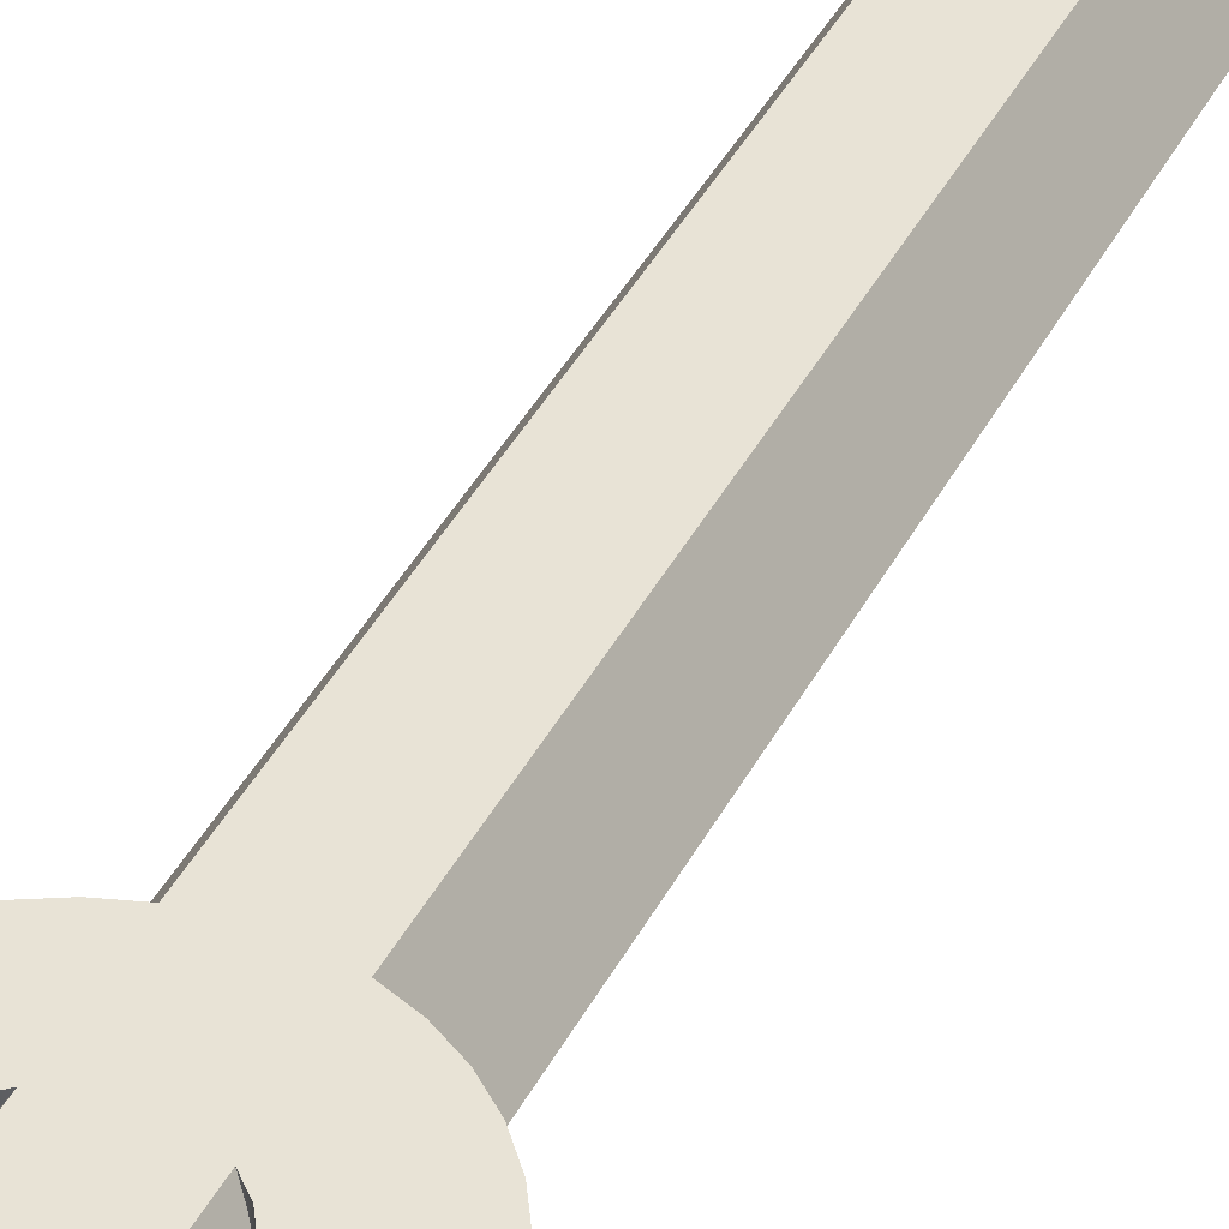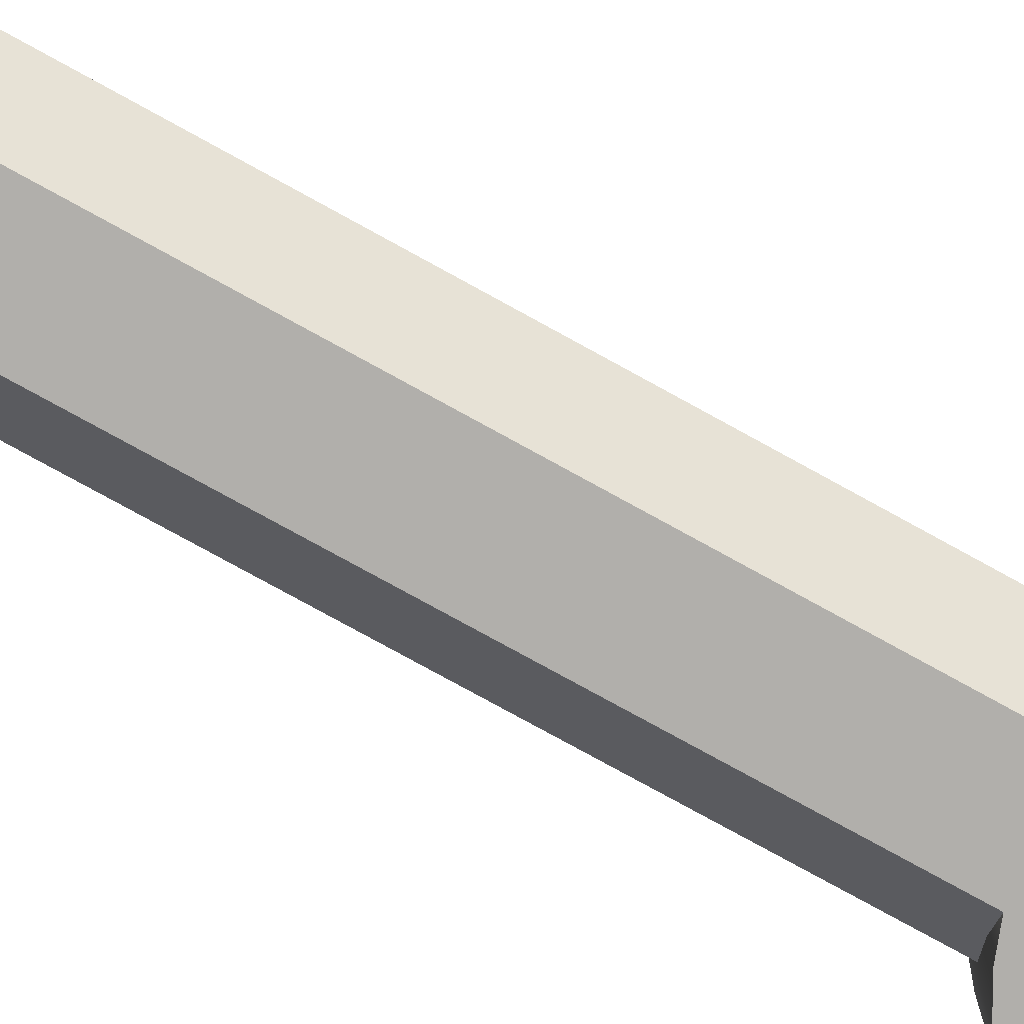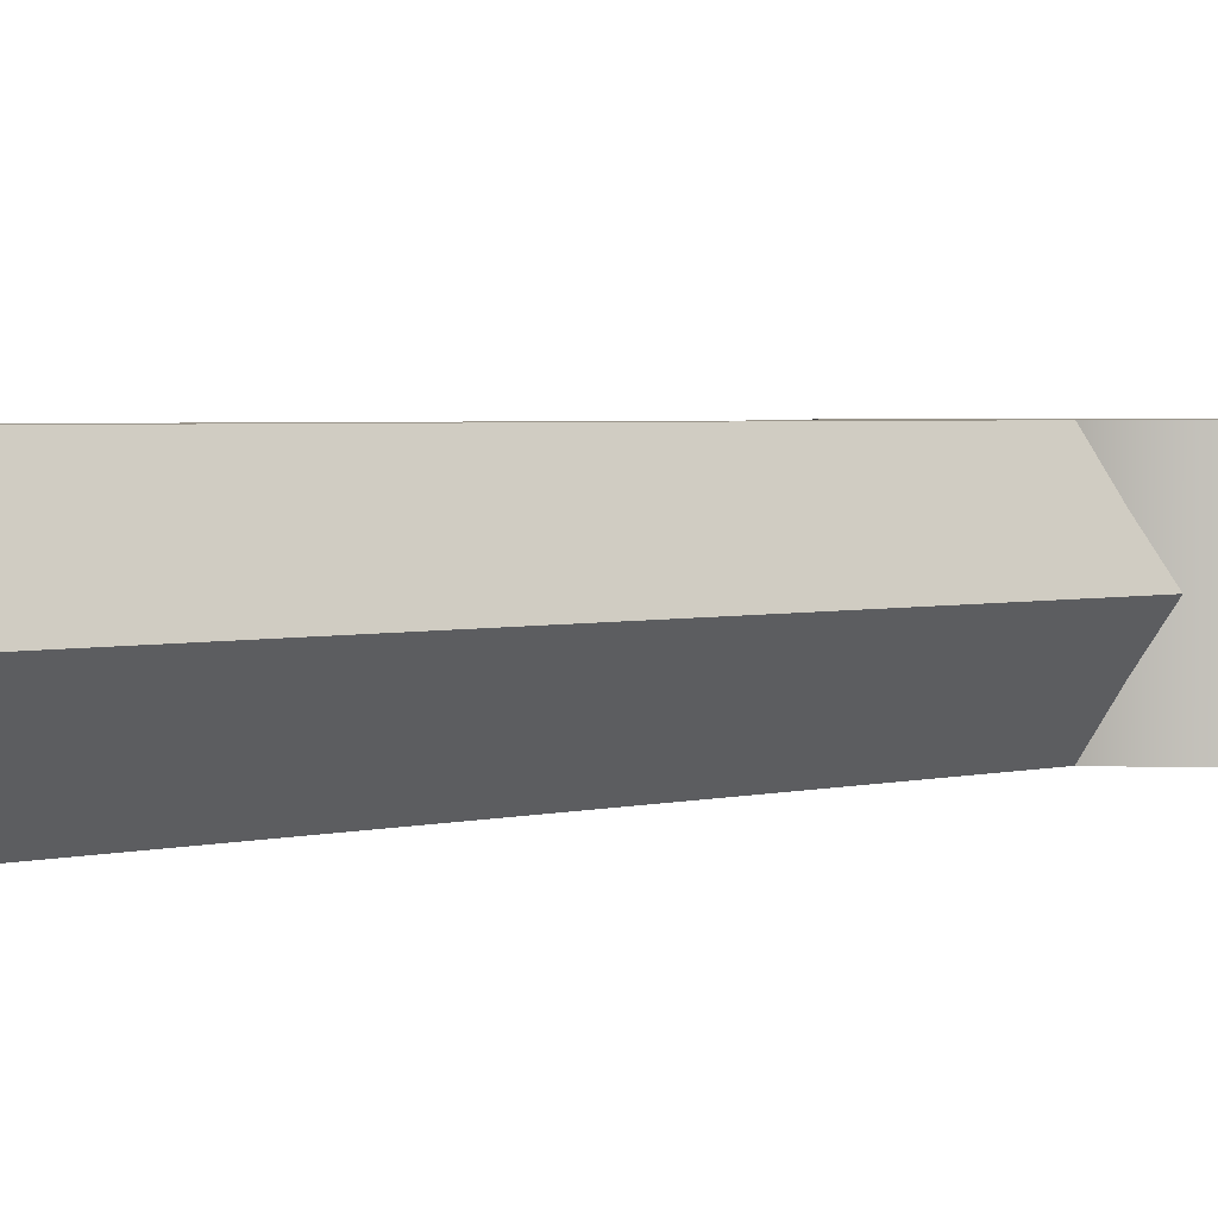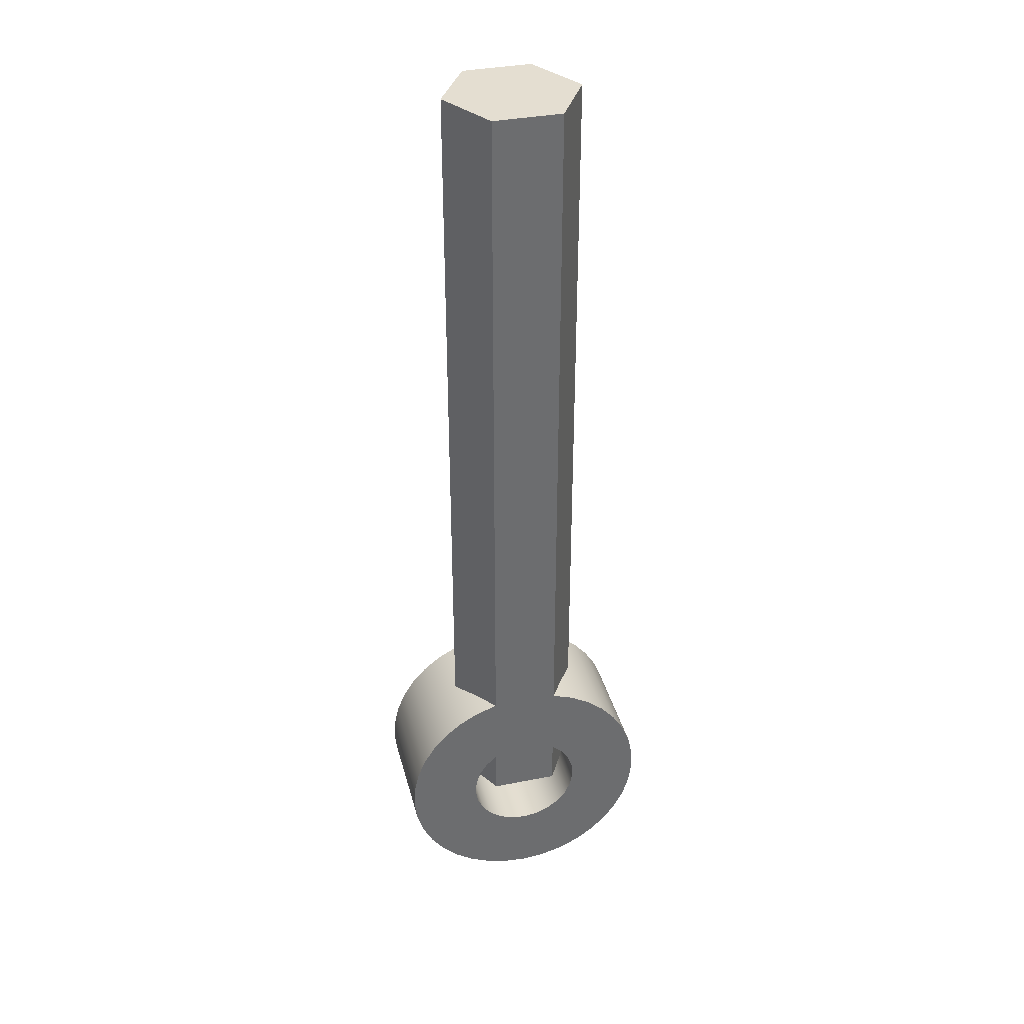
<metadata>
{"format":"obj","ext":"obj","renderer":"f3d","projection":"perspective","resolution":1024,"background":"white","views":[{"elev":41.9,"azim":25.9,"up":"+Z"},{"elev":-78.3,"azim":-118.8,"up":"+Z"},{"elev":1.9,"azim":-144.4,"up":"+Z"},{"elev":36.5,"azim":165.7,"up":"+Y"}]}
</metadata>
<code>
v 0.2309 0.3266 0.4
v 0.2682 0.2968 0.3355
v 0.3016 0.2627 0.2775
v 0.3308 0.2249 0.227
v 0.3552 0.1839 0.1847
v 0.3746 0.1403 0.1512
v 0.3886 0.09463 0.1268
v 0.3972 0.04765 0.1121
v 0.4 0 0.1072
v 0.4 0 -0.1072
v 0.3972 0.04765 -0.1121
v 0.3886 0.09463 -0.1268
v 0.3746 0.1403 -0.1512
v 0.3552 0.1839 -0.1847
v 0.3308 0.2249 -0.227
v 0.3016 0.2627 -0.2775
v 0.2682 0.2968 -0.3355
v 0.2309 0.3266 -0.4
v 0.3052 0.2585 -0.4
v 0.3602 0.174 -0.4
v 0.3922 0.07848 -0.4
v 0.3994 -0.02204 -0.4
v 0.3812 -0.1212 -0.4
v 0.3388 -0.2126 -0.4
v 0.2749 -0.2905 -0.4
v 0.1936 -0.35 -0.4
v 0.09997 -0.3873 -0.4
v 3.937e-16 -0.4 -0.4
v -0.09997 -0.3873 -0.4
v -0.1936 -0.35 -0.4
v -0.2749 -0.2905 -0.4
v -0.3388 -0.2126 -0.4
v -0.3812 -0.1212 -0.4
v -0.3994 -0.02204 -0.4
v -0.3922 0.07848 -0.4
v -0.3602 0.174 -0.4
v -0.3052 0.2585 -0.4
v -0.2309 0.3266 -0.4
v -0.2682 0.2968 -0.3355
v -0.3016 0.2627 -0.2775
v -0.3308 0.2249 -0.227
v -0.3552 0.1839 -0.1847
v -0.3746 0.1403 -0.1512
v -0.3886 0.09463 -0.1268
v -0.3972 0.04765 -0.1121
v -0.4 0 -0.1072
v -0.4 0 0.1072
v -0.3972 0.04765 0.1121
v -0.3886 0.09463 0.1268
v -0.3746 0.1403 0.1512
v -0.3552 0.1839 0.1847
v -0.3308 0.2249 0.227
v -0.3016 0.2627 0.2775
v -0.2682 0.2968 0.3355
v -0.2309 0.3266 0.4
v -0.3052 0.2585 0.4
v -0.3602 0.174 0.4
v -0.3922 0.07848 0.4
v -0.3994 -0.02204 0.4
v -0.3812 -0.1212 0.4
v -0.3388 -0.2126 0.4
v -0.2749 -0.2905 0.4
v -0.1936 -0.35 0.4
v -0.09997 -0.3873 0.4
v -1.938e-15 -0.4 0.4
v 0.09997 -0.3873 0.4
v 0.1936 -0.35 0.4
v 0.2749 -0.2905 0.4
v 0.3388 -0.2126 0.4
v 0.3812 -0.1212 0.4
v 0.3994 -0.02204 0.4
v 0.3922 0.07848 0.4
v 0.3602 0.174 0.4
v 0.3052 0.2585 0.4
v 0.4619 0.7724 3.997e-15
v 0.3498 0.8292 0.1941
v 0.2309 0.8699 0.4
v 0.3744 0.8184 0.4
v 0.5071 0.7435 0.4
v 0.6253 0.6473 0.4
v 0.7255 0.5325 0.4
v 0.805 0.4025 0.4
v 0.8614 0.2609 0.4
v 0.893 0.1118 0.4
v 0.8991 -0.04047 0.4
v 0.8794 -0.1916 0.4
v 0.8344 -0.3372 0.4
v 0.7656 -0.4732 0.4
v 0.6748 -0.5956 0.4
v 0.5646 -0.7009 0.4
v 0.4383 -0.7861 0.4
v 0.2993 -0.8488 0.4
v 0.1519 -0.8871 0.4
v -2.118e-15 -0.9 0.4
v -0.1519 -0.8871 0.4
v -0.2993 -0.8488 0.4
v -0.4383 -0.7861 0.4
v -0.5646 -0.7009 0.4
v -0.6748 -0.5956 0.4
v -0.7656 -0.4732 0.4
v -0.8344 -0.3372 0.4
v -0.8794 -0.1916 0.4
v -0.8991 -0.04047 0.4
v -0.893 0.1118 0.4
v -0.8614 0.2609 0.4
v -0.805 0.4025 0.4
v -0.7255 0.5325 0.4
v -0.6253 0.6473 0.4
v -0.5071 0.7435 0.4
v -0.3744 0.8184 0.4
v -0.2309 0.8699 0.4
v -0.3498 0.8292 0.1941
v -0.4619 0.7724 1.11e-16
v -0.3498 0.8292 -0.1941
v -0.2309 0.8699 -0.4
v -0.3744 0.8184 -0.4
v -0.5071 0.7435 -0.4
v -0.6253 0.6473 -0.4
v -0.7255 0.5325 -0.4
v -0.805 0.4025 -0.4
v -0.8614 0.2609 -0.4
v -0.893 0.1118 -0.4
v -0.8991 -0.04047 -0.4
v -0.8794 -0.1916 -0.4
v -0.8344 -0.3372 -0.4
v -0.7656 -0.4732 -0.4
v -0.6748 -0.5956 -0.4
v -0.5646 -0.7009 -0.4
v -0.4383 -0.7861 -0.4
v -0.2993 -0.8488 -0.4
v -0.1519 -0.8871 -0.4
v 2.13e-16 -0.9 -0.4
v 0.1519 -0.8871 -0.4
v 0.2993 -0.8488 -0.4
v 0.4383 -0.7861 -0.4
v 0.5646 -0.7009 -0.4
v 0.6748 -0.5956 -0.4
v 0.7656 -0.4732 -0.4
v 0.8344 -0.3372 -0.4
v 0.8794 -0.1916 -0.4
v 0.8991 -0.04047 -0.4
v 0.893 0.1118 -0.4
v 0.8614 0.2609 -0.4
v 0.805 0.4025 -0.4
v 0.7255 0.5325 -0.4
v 0.6253 0.6473 -0.4
v 0.5071 0.7435 -0.4
v 0.3744 0.8184 -0.4
v 0.2309 0.8699 -0.4
v 0.3498 0.8292 -0.1941
v 0.2309 0.8699 0.4
v 0.3498 0.8292 0.1941
v 0.4619 0.7724 3.997e-15
v 0.4619 5.7 3.997e-15
v 0.2309 5.7 0.4
v 0.4 0 0.1072
v 0.3972 0.04765 0.1121
v 0.3886 0.09463 0.1268
v 0.3746 0.1403 0.1512
v 0.3552 0.1839 0.1847
v 0.3308 0.2249 0.227
v 0.3016 0.2627 0.2775
v 0.2682 0.2968 0.3355
v 0.2309 0.3266 0.4
v 0.2309 0 0.4
v 0.4619 0.7724 3.997e-15
v 0.3498 0.8292 -0.1941
v 0.2309 0.8699 -0.4
v 0.2309 5.7 -0.4
v 0.4619 5.7 3.997e-15
v -0.2309 0.3266 0.4
v -0.2682 0.2968 0.3355
v -0.3016 0.2627 0.2775
v -0.3308 0.2249 0.227
v -0.3552 0.1839 0.1847
v -0.3746 0.1403 0.1512
v -0.3886 0.09463 0.1268
v -0.3972 0.04765 0.1121
v -0.4 0 0.1072
v -0.2309 0 0.4
v -0.4 0 -0.1072
v -0.3972 0.04765 -0.1121
v -0.3886 0.09463 -0.1268
v -0.3746 0.1403 -0.1512
v -0.3552 0.1839 -0.1847
v -0.3308 0.2249 -0.227
v -0.3016 0.2627 -0.2775
v -0.2682 0.2968 -0.3355
v -0.2309 0.3266 -0.4
v -0.2309 0 -0.4
v 0.2309 0.8699 0.4
v 0.2309 5.7 0.4
v -0.2309 5.7 0.4
v -0.2309 0.8699 0.4
v -0.3744 0.8184 0.4
v -0.5071 0.7435 0.4
v -0.6253 0.6473 0.4
v -0.7255 0.5325 0.4
v -0.805 0.4025 0.4
v -0.8614 0.2609 0.4
v -0.893 0.1118 0.4
v -0.8991 -0.04047 0.4
v -0.8794 -0.1916 0.4
v -0.8344 -0.3372 0.4
v -0.7656 -0.4732 0.4
v -0.6748 -0.5956 0.4
v -0.5646 -0.7009 0.4
v -0.4383 -0.7861 0.4
v -0.2993 -0.8488 0.4
v -0.1519 -0.8871 0.4
v -2.118e-15 -0.9 0.4
v 0.1519 -0.8871 0.4
v 0.2993 -0.8488 0.4
v 0.4383 -0.7861 0.4
v 0.5646 -0.7009 0.4
v 0.6748 -0.5956 0.4
v 0.7656 -0.4732 0.4
v 0.8344 -0.3372 0.4
v 0.8794 -0.1916 0.4
v 0.8991 -0.04047 0.4
v 0.893 0.1118 0.4
v 0.8614 0.2609 0.4
v 0.805 0.4025 0.4
v 0.7255 0.5325 0.4
v 0.6253 0.6473 0.4
v 0.5071 0.7435 0.4
v 0.3744 0.8184 0.4
v 0.2309 0.3266 0.4
v 0.3052 0.2585 0.4
v 0.3602 0.174 0.4
v 0.3922 0.07848 0.4
v 0.3994 -0.02204 0.4
v 0.3812 -0.1212 0.4
v 0.3388 -0.2126 0.4
v 0.2749 -0.2905 0.4
v 0.1936 -0.35 0.4
v 0.09997 -0.3873 0.4
v -1.938e-15 -0.4 0.4
v -0.09997 -0.3873 0.4
v -0.1936 -0.35 0.4
v -0.2749 -0.2905 0.4
v -0.3388 -0.2126 0.4
v -0.3812 -0.1212 0.4
v -0.3994 -0.02204 0.4
v -0.3922 0.07848 0.4
v -0.3602 0.174 0.4
v -0.3052 0.2585 0.4
v -0.2309 0.3266 0.4
v -0.2309 0 0.4
v 0.2309 0 0.4
v -0.4619 0.7724 1.11e-16
v -0.3498 0.8292 0.1941
v -0.2309 0.8699 0.4
v -0.2309 5.7 0.4
v -0.4619 5.7 1.11e-16
v -0.2309 0.8699 -0.4
v -0.3498 0.8292 -0.1941
v -0.4619 0.7724 1.11e-16
v -0.4619 5.7 1.11e-16
v -0.2309 5.7 -0.4
v 0.2309 0.3266 -0.4
v 0.2309 0 -0.4
v -0.2309 0 -0.4
v -0.2309 0.3266 -0.4
v -0.3052 0.2585 -0.4
v -0.3602 0.174 -0.4
v -0.3922 0.07848 -0.4
v -0.3994 -0.02204 -0.4
v -0.3812 -0.1212 -0.4
v -0.3388 -0.2126 -0.4
v -0.2749 -0.2905 -0.4
v -0.1936 -0.35 -0.4
v -0.09997 -0.3873 -0.4
v 3.937e-16 -0.4 -0.4
v 0.09997 -0.3873 -0.4
v 0.1936 -0.35 -0.4
v 0.2749 -0.2905 -0.4
v 0.3388 -0.2126 -0.4
v 0.3812 -0.1212 -0.4
v 0.3994 -0.02204 -0.4
v 0.3922 0.07848 -0.4
v 0.3602 0.174 -0.4
v 0.3052 0.2585 -0.4
v 0.2309 0.8699 -0.4
v 0.3744 0.8184 -0.4
v 0.5071 0.7435 -0.4
v 0.6253 0.6473 -0.4
v 0.7255 0.5325 -0.4
v 0.805 0.4025 -0.4
v 0.8614 0.2609 -0.4
v 0.893 0.1118 -0.4
v 0.8991 -0.04047 -0.4
v 0.8794 -0.1916 -0.4
v 0.8344 -0.3372 -0.4
v 0.7656 -0.4732 -0.4
v 0.6748 -0.5956 -0.4
v 0.5646 -0.7009 -0.4
v 0.4383 -0.7861 -0.4
v 0.2993 -0.8488 -0.4
v 0.1519 -0.8871 -0.4
v 2.13e-16 -0.9 -0.4
v -0.1519 -0.8871 -0.4
v -0.2993 -0.8488 -0.4
v -0.4383 -0.7861 -0.4
v -0.5646 -0.7009 -0.4
v -0.6748 -0.5956 -0.4
v -0.7656 -0.4732 -0.4
v -0.8344 -0.3372 -0.4
v -0.8794 -0.1916 -0.4
v -0.8991 -0.04047 -0.4
v -0.893 0.1118 -0.4
v -0.8614 0.2609 -0.4
v -0.805 0.4025 -0.4
v -0.7255 0.5325 -0.4
v -0.6253 0.6473 -0.4
v -0.5071 0.7435 -0.4
v -0.3744 0.8184 -0.4
v -0.2309 0.8699 -0.4
v -0.2309 5.7 -0.4
v 0.2309 5.7 -0.4
v 0.2309 0.3266 -0.4
v 0.2682 0.2968 -0.3355
v 0.3016 0.2627 -0.2775
v 0.3308 0.2249 -0.227
v 0.3552 0.1839 -0.1847
v 0.3746 0.1403 -0.1512
v 0.3886 0.09463 -0.1268
v 0.3972 0.04765 -0.1121
v 0.4 0 -0.1072
v 0.2309 0 -0.4
v 0.2309 5.7 0.4
v 0.4619 5.7 3.997e-15
v 0.2309 5.7 -0.4
v -0.2309 5.7 -0.4
v -0.4619 5.7 1.11e-16
v -0.2309 5.7 0.4
v 0.4 0 -0.1072
v 0.4 0 0.1072
v 0.2309 0 0.4
v -0.2309 0 0.4
v -0.4 0 0.1072
v -0.4 0 -0.1072
v -0.2309 0 -0.4
v 0.2309 0 -0.4
g 7f750336-e2d1-11ea-87e6-54bf646e7e1f
f 1 2 74
f 74 2 3
f 74 3 4
f 74 4 73
f 73 4 5
f 73 5 6
f 73 6 72
f 72 6 7
f 72 7 8
f 72 8 71
f 71 8 9
f 71 9 10
f 71 10 22
f 22 10 11
f 22 11 21
f 21 11 12
f 21 12 13
f 21 13 20
f 20 13 14
f 20 14 15
f 20 15 19
f 19 15 16
f 19 16 17
f 17 18 19
f 71 22 70
f 70 22 23
f 70 23 69
f 69 23 24
f 69 24 68
f 68 24 25
f 68 25 67
f 67 25 26
f 67 26 66
f 66 26 27
f 66 27 65
f 65 27 28
f 65 28 64
f 64 28 29
f 64 29 63
f 63 29 30
f 63 30 62
f 62 30 31
f 62 31 61
f 61 31 32
f 61 32 60
f 60 32 33
f 60 33 59
f 59 33 34
f 59 34 47
f 47 34 46
f 46 34 45
f 45 34 35
f 45 35 44
f 44 35 43
f 43 35 36
f 43 36 42
f 42 36 41
f 41 36 37
f 41 37 40
f 40 37 39
f 39 37 38
f 47 48 59
f 59 48 58
f 58 48 49
f 58 49 50
f 58 50 57
f 57 50 51
f 57 51 52
f 57 52 56
f 56 52 53
f 56 53 54
f 54 55 56
g 7f7614ac-e2d1-11ea-ac80-54bf646e7e1f
f 76 78 75
f 75 78 79
f 75 79 147
f 147 79 146
f 146 79 80
f 146 80 145
f 145 80 81
f 145 81 144
f 144 81 82
f 144 82 143
f 143 82 83
f 143 83 142
f 142 83 84
f 142 84 141
f 141 84 85
f 141 85 140
f 140 85 86
f 140 86 139
f 139 86 87
f 139 87 138
f 138 87 88
f 138 88 137
f 137 88 89
f 137 89 136
f 136 89 90
f 136 90 135
f 135 90 91
f 135 91 134
f 134 91 92
f 134 92 133
f 133 92 93
f 133 93 132
f 132 93 94
f 132 94 131
f 131 94 95
f 131 95 130
f 130 95 96
f 130 96 129
f 129 96 97
f 129 97 128
f 128 97 98
f 128 98 127
f 127 98 99
f 127 99 126
f 126 99 100
f 126 100 125
f 125 100 101
f 125 101 124
f 124 101 102
f 124 102 123
f 123 102 103
f 123 103 122
f 122 103 104
f 122 104 121
f 121 104 105
f 121 105 120
f 120 105 106
f 120 106 119
f 119 106 107
f 119 107 118
f 118 107 108
f 118 108 117
f 117 108 109
f 117 109 113
f 113 109 110
f 113 110 112
f 112 110 111
f 76 77 78
f 117 113 116
f 116 113 114
f 116 114 115
f 147 148 75
f 75 148 150
f 150 148 149
g 7f4d5a76-e2d1-11ea-8d09-54bf646e7e1f
f 151 152 155
f 155 152 154
f 154 152 153
g 7f7773f6-e2d1-11ea-a8af-54bf646e7e1f
f 156 157 165
f 165 157 158
f 165 158 159
f 159 160 165
f 165 160 161
f 165 161 162
f 162 163 165
f 165 163 164
g 7f4d335c-e2d1-11ea-a186-54bf646e7e1f
f 166 167 170
f 170 167 169
f 169 167 168
g 7f78d37e-e2d1-11ea-be46-54bf646e7e1f
f 171 172 180
f 180 172 173
f 180 173 174
f 174 175 180
f 180 175 176
f 180 176 177
f 177 178 180
f 180 178 179
g 7f79bdba-e2d1-11ea-9cca-54bf646e7e1f
f 181 182 190
f 190 182 183
f 190 183 184
f 184 185 190
f 190 185 186
f 190 186 187
f 187 188 190
f 190 188 189
g 7f4c955a-e2d1-11ea-818d-54bf646e7e1f
f 192 193 191
f 191 193 194
f 191 194 228
f 228 194 248
f 228 248 250
f 250 248 249
f 248 194 247
f 247 194 195
f 247 195 246
f 246 195 196
f 246 196 245
f 245 196 197
f 245 197 244
f 244 197 207
f 244 207 243
f 243 207 208
f 243 208 242
f 242 208 209
f 242 209 241
f 241 209 240
f 240 209 210
f 240 210 239
f 239 210 211
f 239 211 238
f 238 211 237
f 237 211 212
f 237 212 236
f 236 212 213
f 236 213 235
f 235 213 234
f 234 213 214
f 234 214 233
f 233 214 215
f 233 215 232
f 232 215 225
f 232 225 231
f 231 225 226
f 231 226 230
f 230 226 227
f 230 227 229
f 229 227 191
f 229 191 228
f 207 197 206
f 206 197 198
f 206 198 205
f 205 198 199
f 205 199 204
f 204 199 200
f 204 200 203
f 203 200 201
f 203 201 202
f 215 216 225
f 225 216 224
f 224 216 217
f 224 217 223
f 223 217 218
f 223 218 222
f 222 218 219
f 222 219 221
f 221 219 220
g 7f4cbc4a-e2d1-11ea-bd09-54bf646e7e1f
f 251 252 255
f 255 252 254
f 254 252 253
g 7f4ce502-e2d1-11ea-8457-54bf646e7e1f
f 256 257 260
f 260 257 259
f 259 257 258
g 7f4d0c30-e2d1-11ea-bb46-54bf646e7e1f
f 262 263 261
f 261 263 264
f 261 264 284
f 284 264 318
f 284 318 320
f 320 318 319
f 264 265 318
f 318 265 317
f 317 265 266
f 317 266 316
f 316 266 267
f 316 267 315
f 315 267 268
f 315 268 305
f 305 268 269
f 305 269 304
f 304 269 270
f 304 270 303
f 303 270 271
f 303 271 272
f 303 272 302
f 302 272 273
f 302 273 301
f 301 273 274
f 301 274 275
f 301 275 300
f 300 275 276
f 300 276 299
f 299 276 277
f 299 277 278
f 299 278 298
f 298 278 279
f 298 279 297
f 297 279 280
f 297 280 287
f 287 280 281
f 287 281 286
f 286 281 282
f 286 282 285
f 285 282 283
f 285 283 284
f 284 283 261
f 297 287 296
f 296 287 288
f 296 288 295
f 295 288 289
f 295 289 294
f 294 289 290
f 294 290 293
f 293 290 291
f 293 291 292
f 305 306 315
f 315 306 314
f 314 306 307
f 314 307 313
f 313 307 308
f 313 308 312
f 312 308 309
f 312 309 311
f 311 309 310
g 7f7b6b6c-e2d1-11ea-9c12-54bf646e7e1f
f 321 322 330
f 330 322 323
f 330 323 324
f 324 325 330
f 330 325 326
f 330 326 327
f 327 328 330
f 330 328 329
g 7f4d815c-e2d1-11ea-8b83-54bf646e7e1f
f 331 332 336
f 336 332 335
f 335 332 333
f 335 333 334
g 7f4dcf62-e2d1-11ea-b6d0-54bf646e7e1f
f 338 341 337
f 337 341 342
f 337 342 344
f 344 342 343
f 339 340 338
f 338 340 341

</code>
